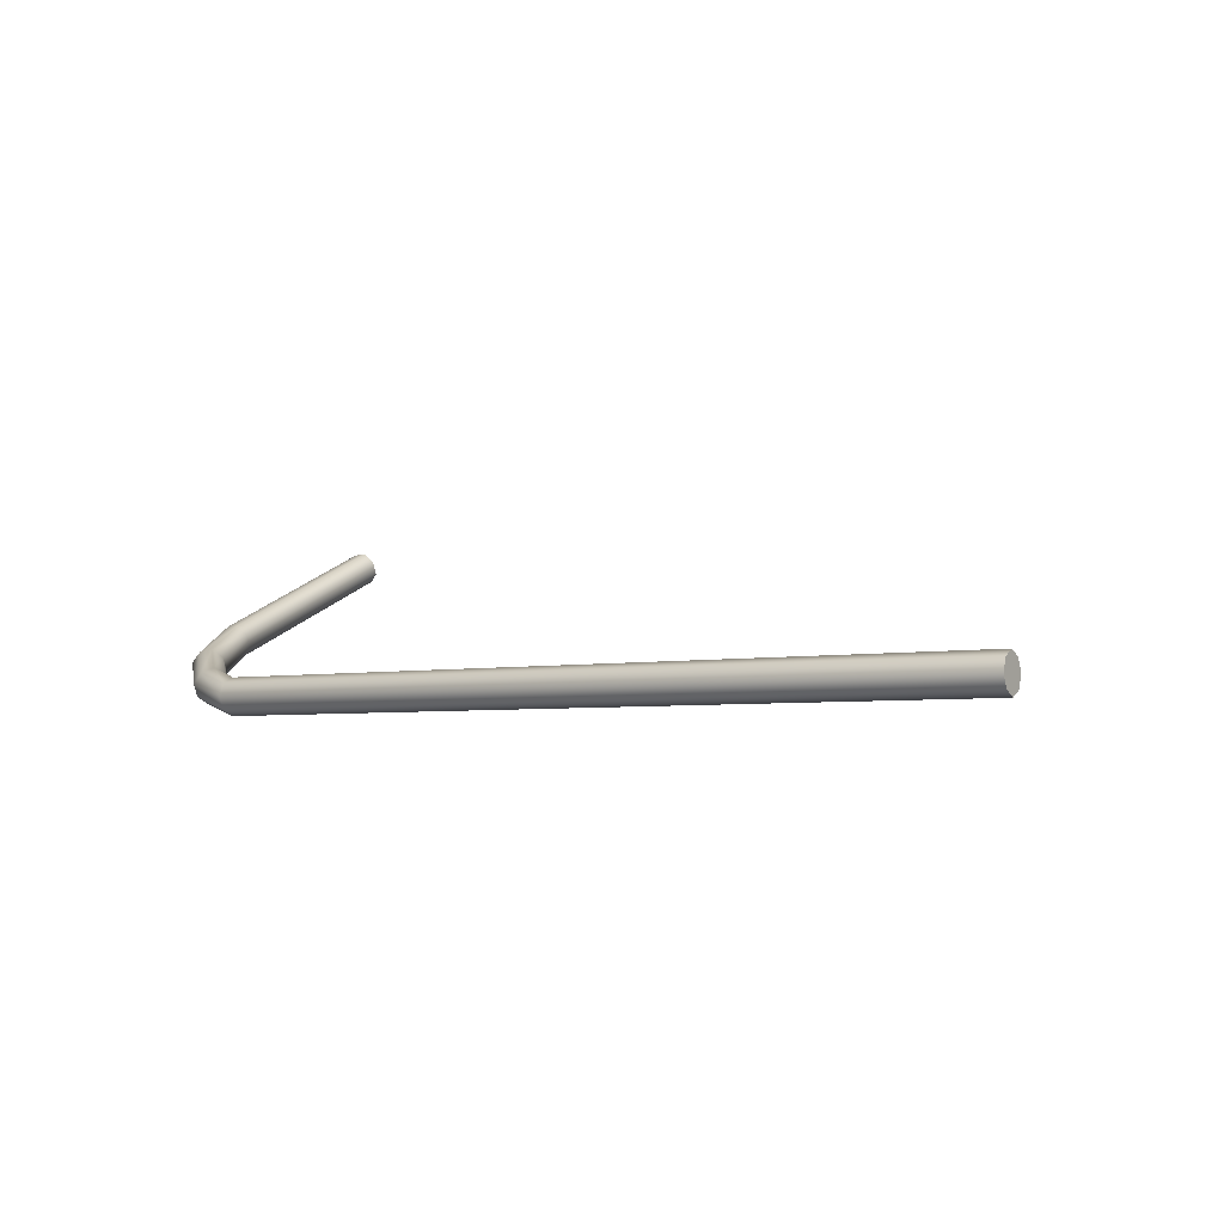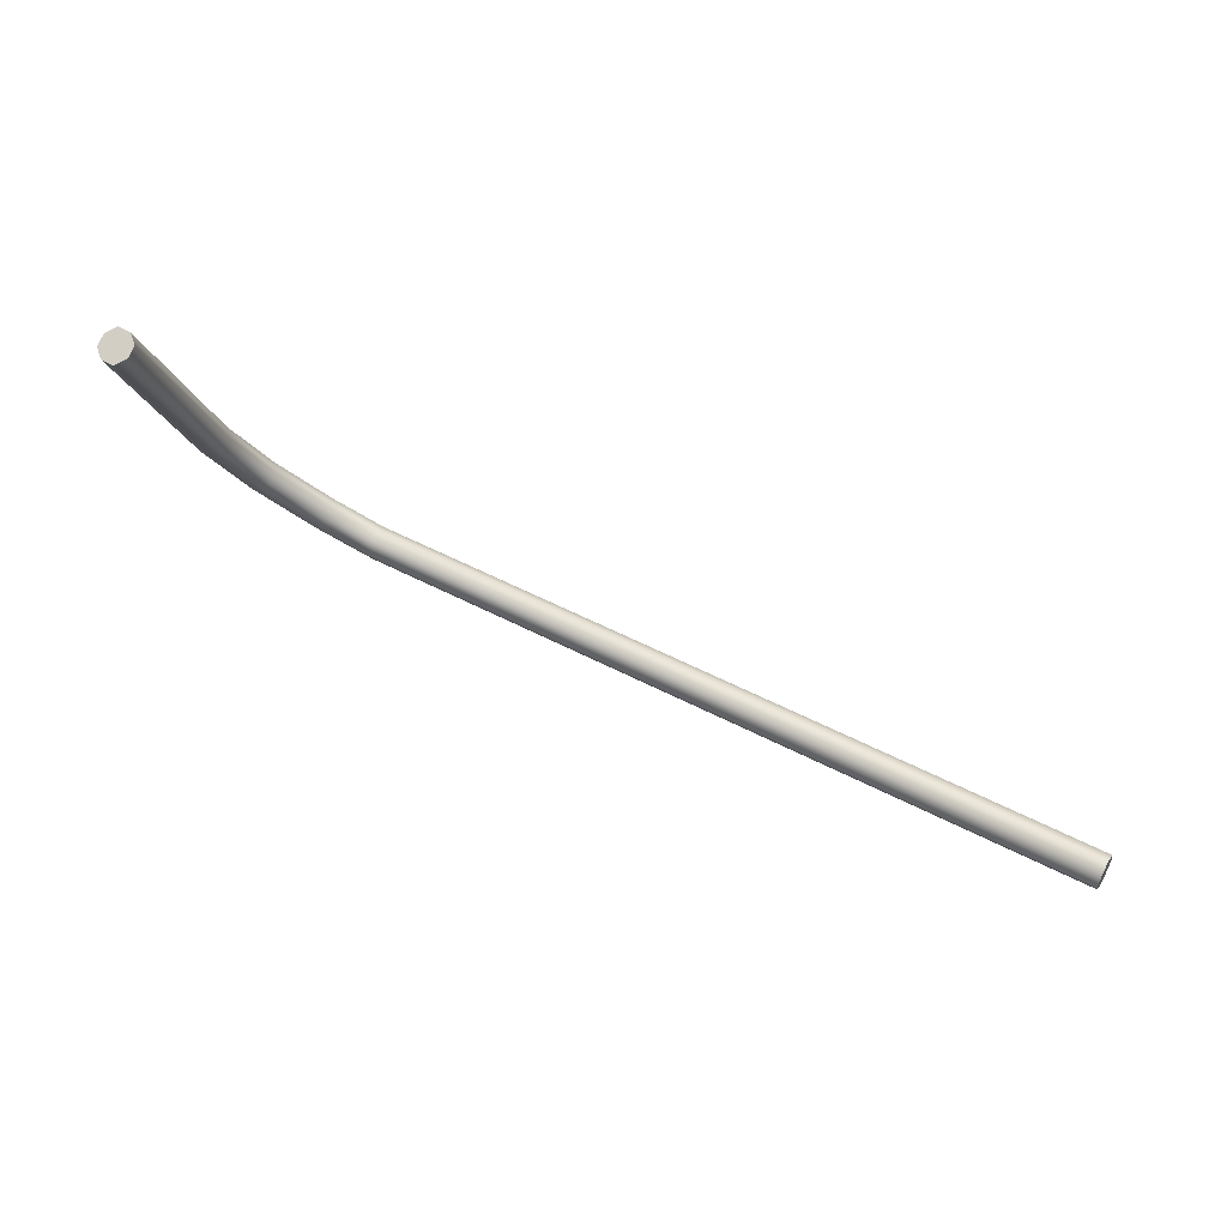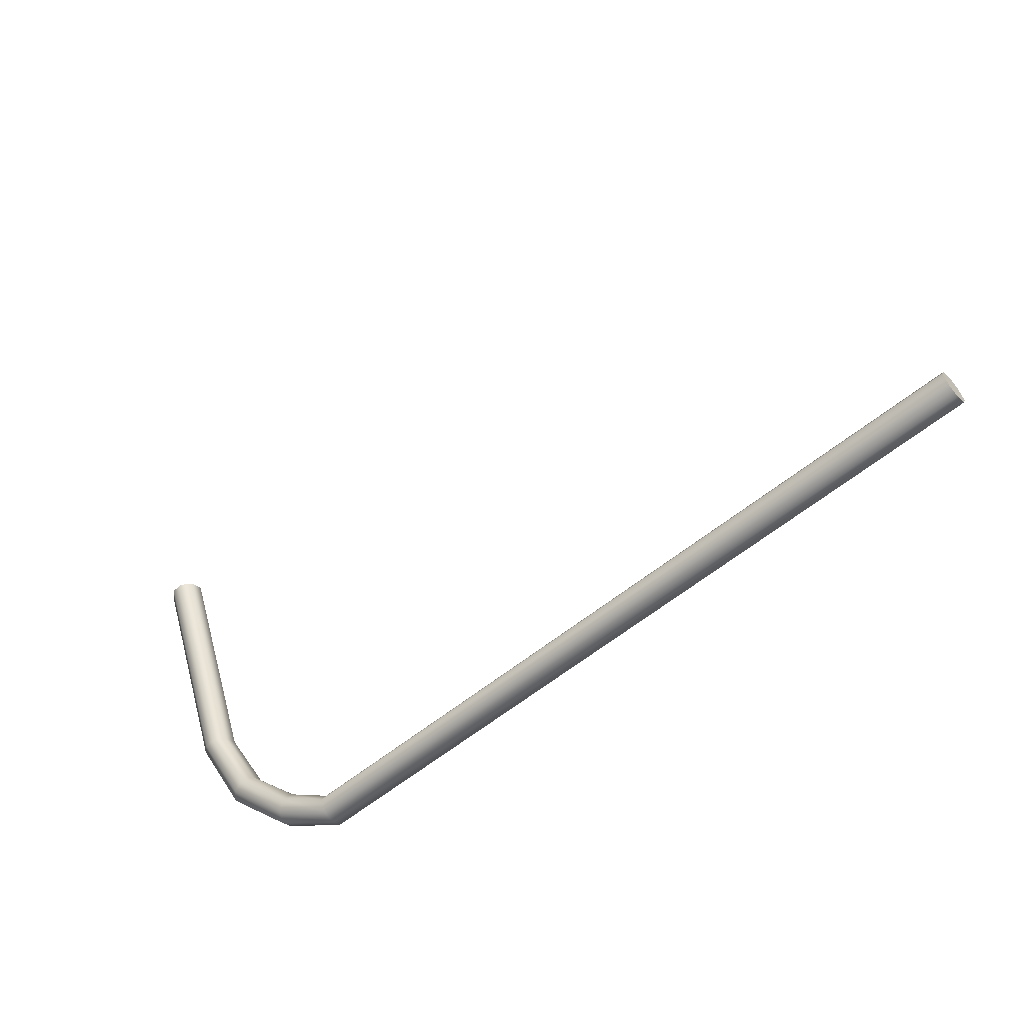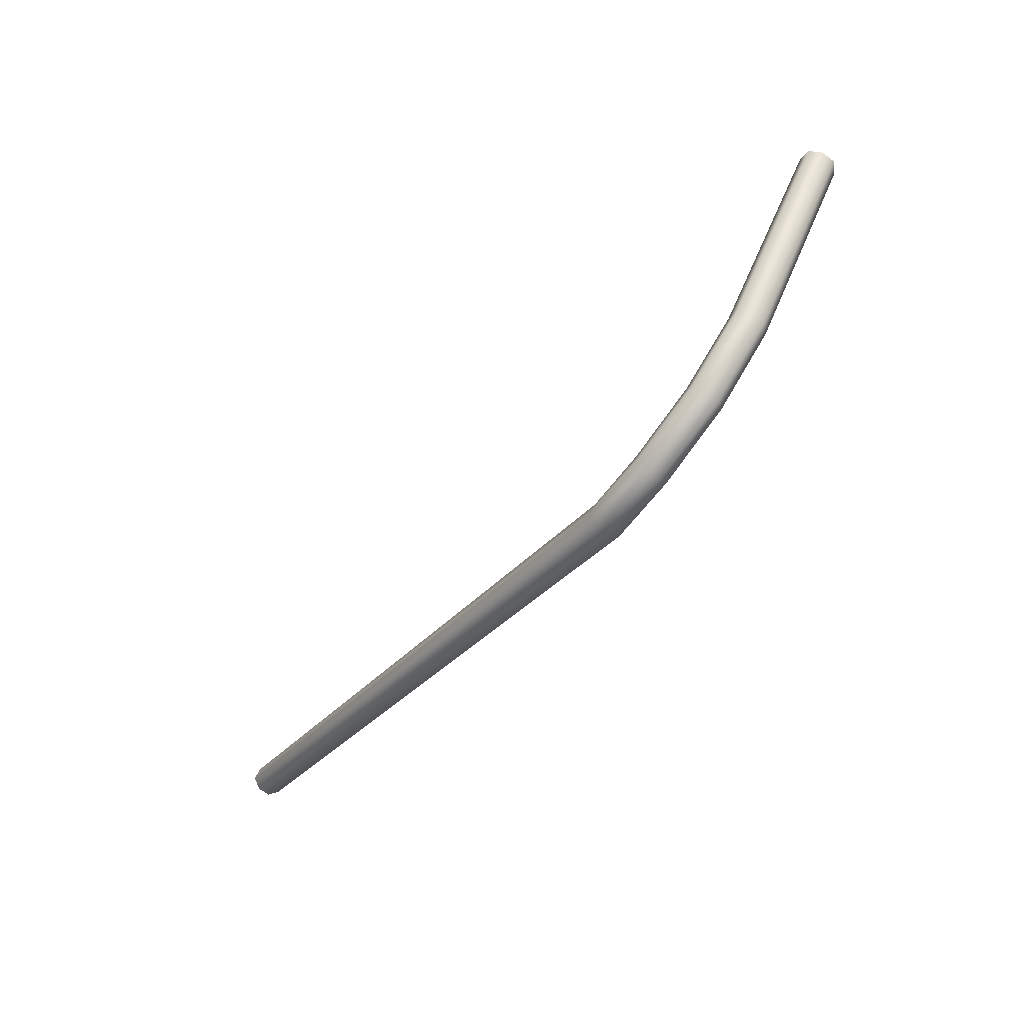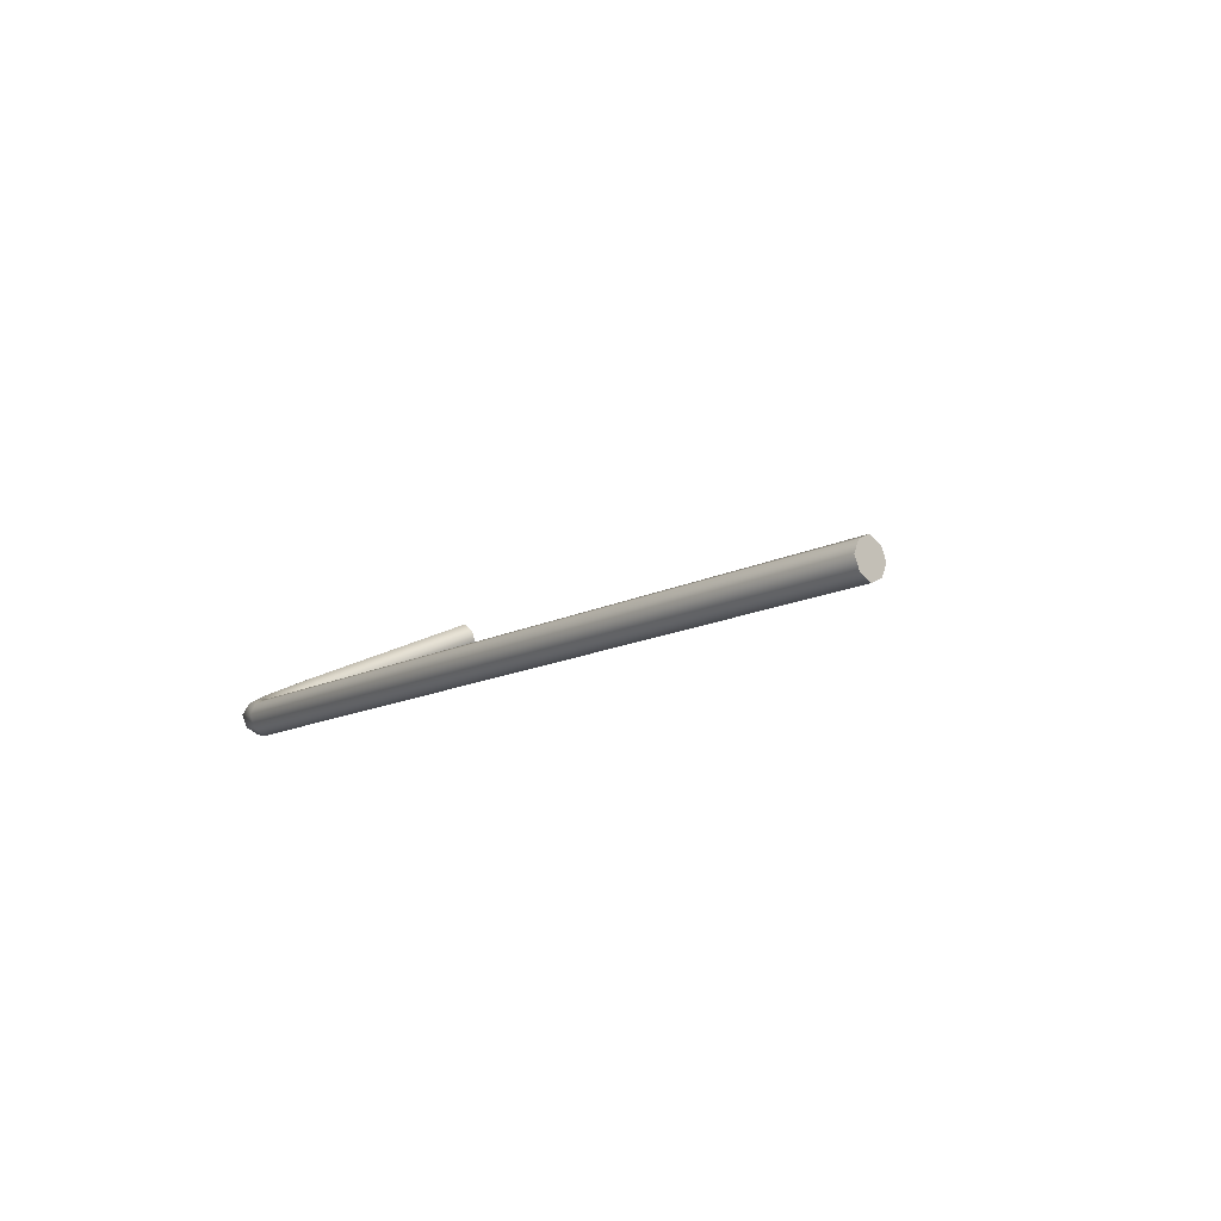
<metadata>
{"format":"obj","ext":"obj","renderer":"f3d","projection":"perspective","resolution":1024,"background":"white","views":[{"elev":-4.7,"azim":-147.3,"up":"+Y"},{"elev":51.7,"azim":-150.3,"up":"+Z"},{"elev":-57.5,"azim":-139.3,"up":"+Z"},{"elev":-27.2,"azim":61.5,"up":"+Z"},{"elev":-14.3,"azim":-132.3,"up":"+Y"}]}
</metadata>
<code>
g Cube.006
v 14.49 -1.503 3.999e-07
v -49.41 -1.503 1.814e-07
v -49.41 -1 1
v 14.49 -1 1
v 19.19 -0.4232 2.378
v 14.49 -6.9e-07 1.432
v -49.41 -2.086e-07 1.432
v 18.53 -0.01004 3.18
v 23.56 1.543 6.709
v 18.05 0.9252 3.47
v 22.56 1.791 7.147
v 25.77 4.156 12.47
v 21.84 2.607 7.174
v 24.65 4.187 12.42
v 25.83 11.8 29.3
v 24.71 11.83 29.26
v 23.85 4.846 12.11
v 21.82 3.602 6.732
v 23.91 12.49 28.94
v 23.83 5.838 11.66
v 23.89 13.48 28.49
v -49.41 1 -1
v 14.49 1.503 2.807e-07
v -49.41 1.503 6.216e-08
v 14.49 1 -1
v 18.46 2.483 2.159
v 14.49 -8.092e-07 -1.432
v -49.41 -3.278e-07 -1.432
v 19.12 2.07 1.356
v 22.45 4.266 6.085
v 19.6 1.134 1.067
v 23.45 4.018 5.647
v 24.53 6.638 11.31
v 24.17 3.202 5.62
v 25.65 6.607 11.35
v 24.59 14.28 28.14
v 25.71 14.25 28.18
v 26.45 5.948 11.67
v 24.19 2.206 6.062
v 26.51 13.59 28.5
v 26.47 4.956 12.12
v 26.53 12.6 28.95
v -49.41 -3.278e-07 -1.432
v -49.41 1 -1
v -49.41 1.503 6.216e-08
v -49.41 -1.222e-06 9.457e-07
v -49.41 -1 -1
v -49.41 1 1
v -49.41 -1.503 1.814e-07
v -49.41 -2.086e-07 1.432
v -49.41 -1 1
v 25.77 4.156 12.47
v 25.83 11.8 29.3
v 26.53 12.6 28.95
v 26.47 4.956 12.12
v 23.56 1.543 6.709
v 24.19 2.206 6.062
v 19.19 -0.4232 2.378
v 19.61 0.1361 1.502
v 24.17 3.202 5.62
v 14.49 -1.503 3.999e-07
v 19.6 1.134 1.067
v 14.49 -1 -1
v -49.41 -1.503 1.814e-07
v 14.49 -8.092e-07 -1.432
v -49.41 -1 -1
v -49.41 -3.278e-07 -1.432
v 26.51 13.59 28.5
v 26.53 12.6 28.95
v 25.83 11.8 29.3
v 25.21 13.04 28.72
v 25.71 14.25 28.18
v 24.71 11.83 29.26
v 24.59 14.28 28.14
v 23.91 12.49 28.94
v 23.89 13.48 28.49
v 24.53 6.638 11.31
v 24.59 14.28 28.14
v 23.89 13.48 28.49
v 23.83 5.838 11.66
v 22.45 4.266 6.085
v 21.82 3.602 6.732
v 18.46 2.483 2.159
v 18.04 1.924 3.034
v 21.84 2.607 7.174
v 14.49 1.503 2.807e-07
v 18.05 0.9252 3.47
v 14.49 1 1
v -49.41 1.503 6.216e-08
v 14.49 -6.9e-07 1.432
v -49.41 1 1
v -49.41 -2.086e-07 1.432
g Cube.006_0
f 3 2 1
f 4 3 1
f 1 5 4
f 3 4 6
f 7 3 6
f 5 8 4
f 4 8 6
f 5 9 8
f 8 10 6
f 9 11 8
f 8 11 10
f 9 12 11
f 11 13 10
f 12 14 11
f 11 14 13
f 12 15 14
f 15 16 14
f 14 17 13
f 14 16 17
f 13 17 18
f 16 19 17
f 17 20 18
f 17 19 20
f 19 21 20
f 24 23 22
f 23 25 22
f 23 26 25
f 25 27 22
f 27 28 22
f 26 29 25
f 25 29 27
f 26 30 29
f 29 31 27
f 30 32 29
f 29 32 31
f 30 33 32
f 32 34 31
f 33 35 32
f 32 35 34
f 33 36 35
f 36 37 35
f 35 38 34
f 35 37 38
f 34 38 39
f 37 40 38
f 38 41 39
f 38 40 41
f 40 42 41
f 45 44 43
f 46 45 43
f 46 43 47
f 48 45 46
f 49 46 47
f 50 48 46
f 50 46 49
f 51 50 49
f 54 53 52
f 55 54 52
f 55 52 56
f 57 55 56
f 57 56 58
f 59 57 58
f 60 57 59
f 59 58 61
f 62 60 59
f 63 59 61
f 62 59 63
f 61 64 63
f 65 62 63
f 64 66 63
f 65 63 67
f 63 66 67
f 70 69 68
f 71 70 68
f 71 68 72
f 73 70 71
f 74 71 72
f 75 73 71
f 75 71 74
f 76 75 74
f 79 78 77
f 80 79 77
f 80 77 81
f 82 80 81
f 82 81 83
f 84 82 83
f 85 82 84
f 84 83 86
f 87 85 84
f 88 84 86
f 87 84 88
f 88 86 89
f 90 87 88
f 91 88 89
f 92 90 88
f 91 92 88

</code>
